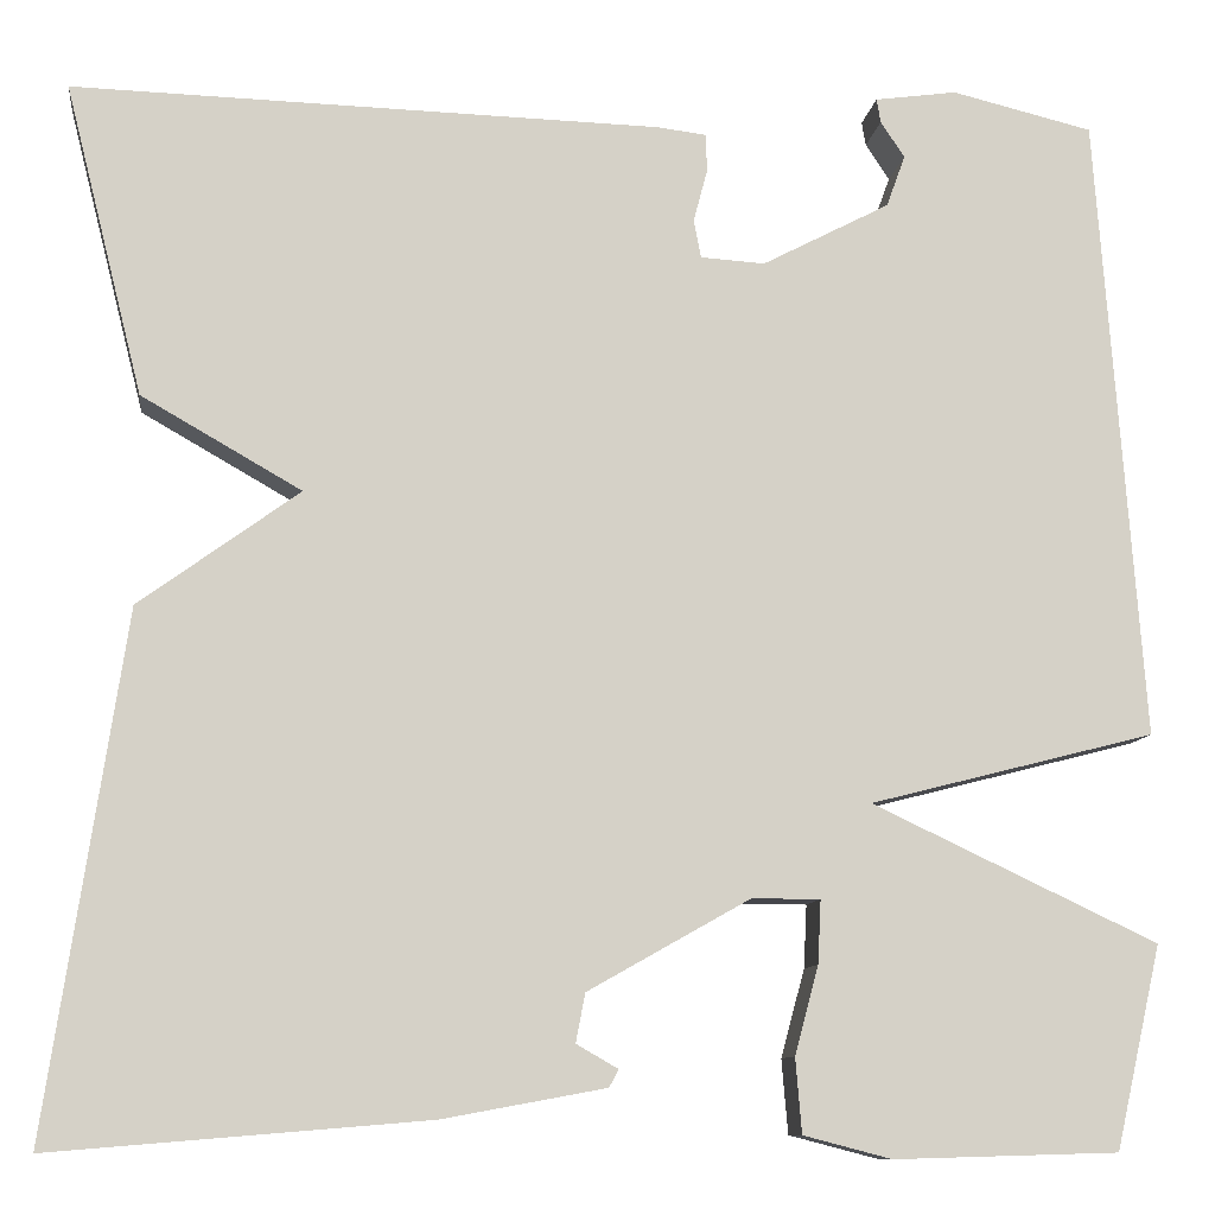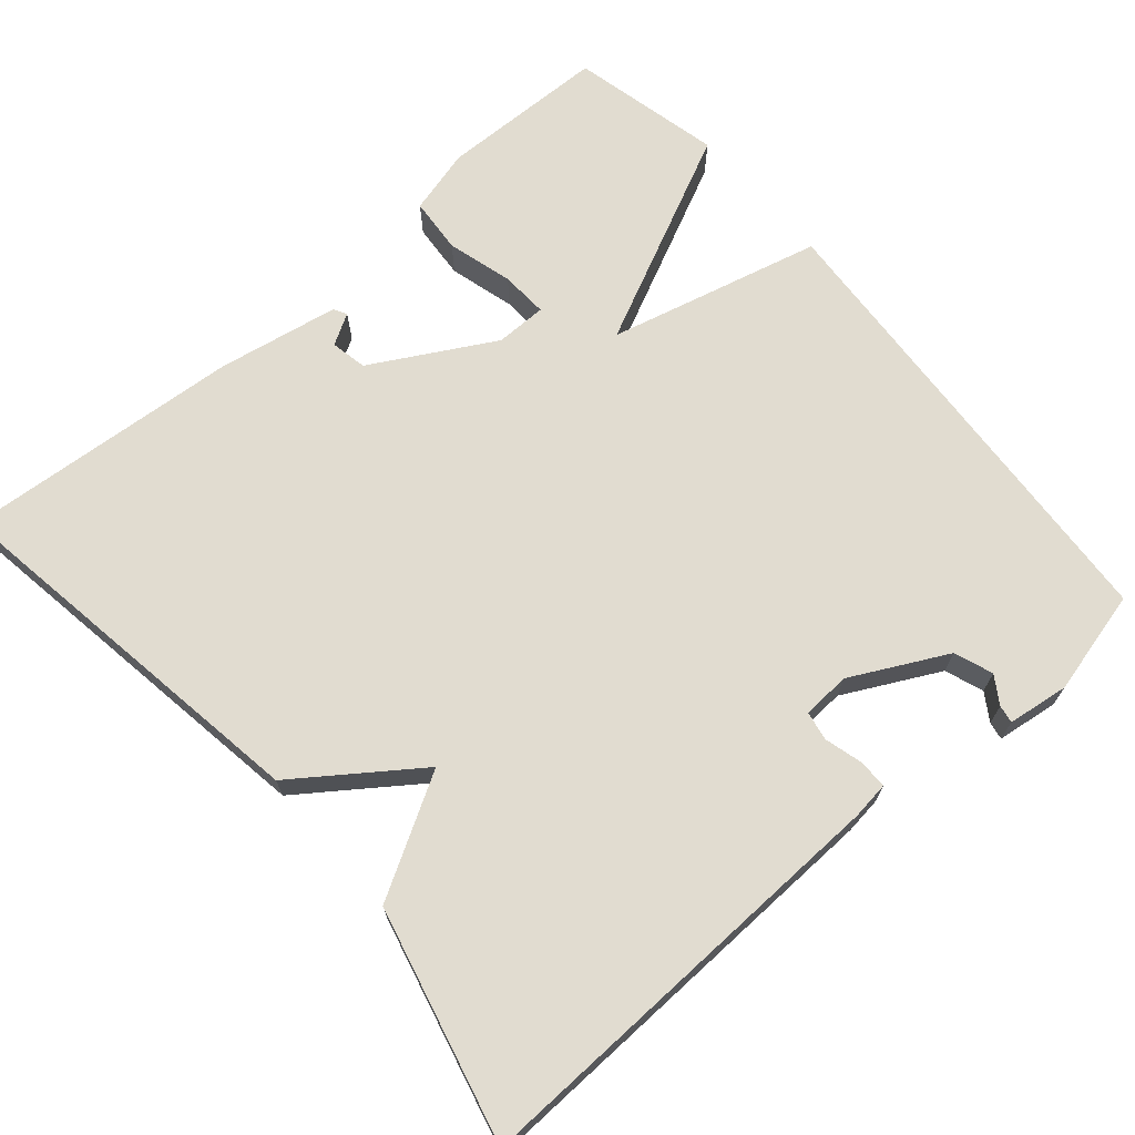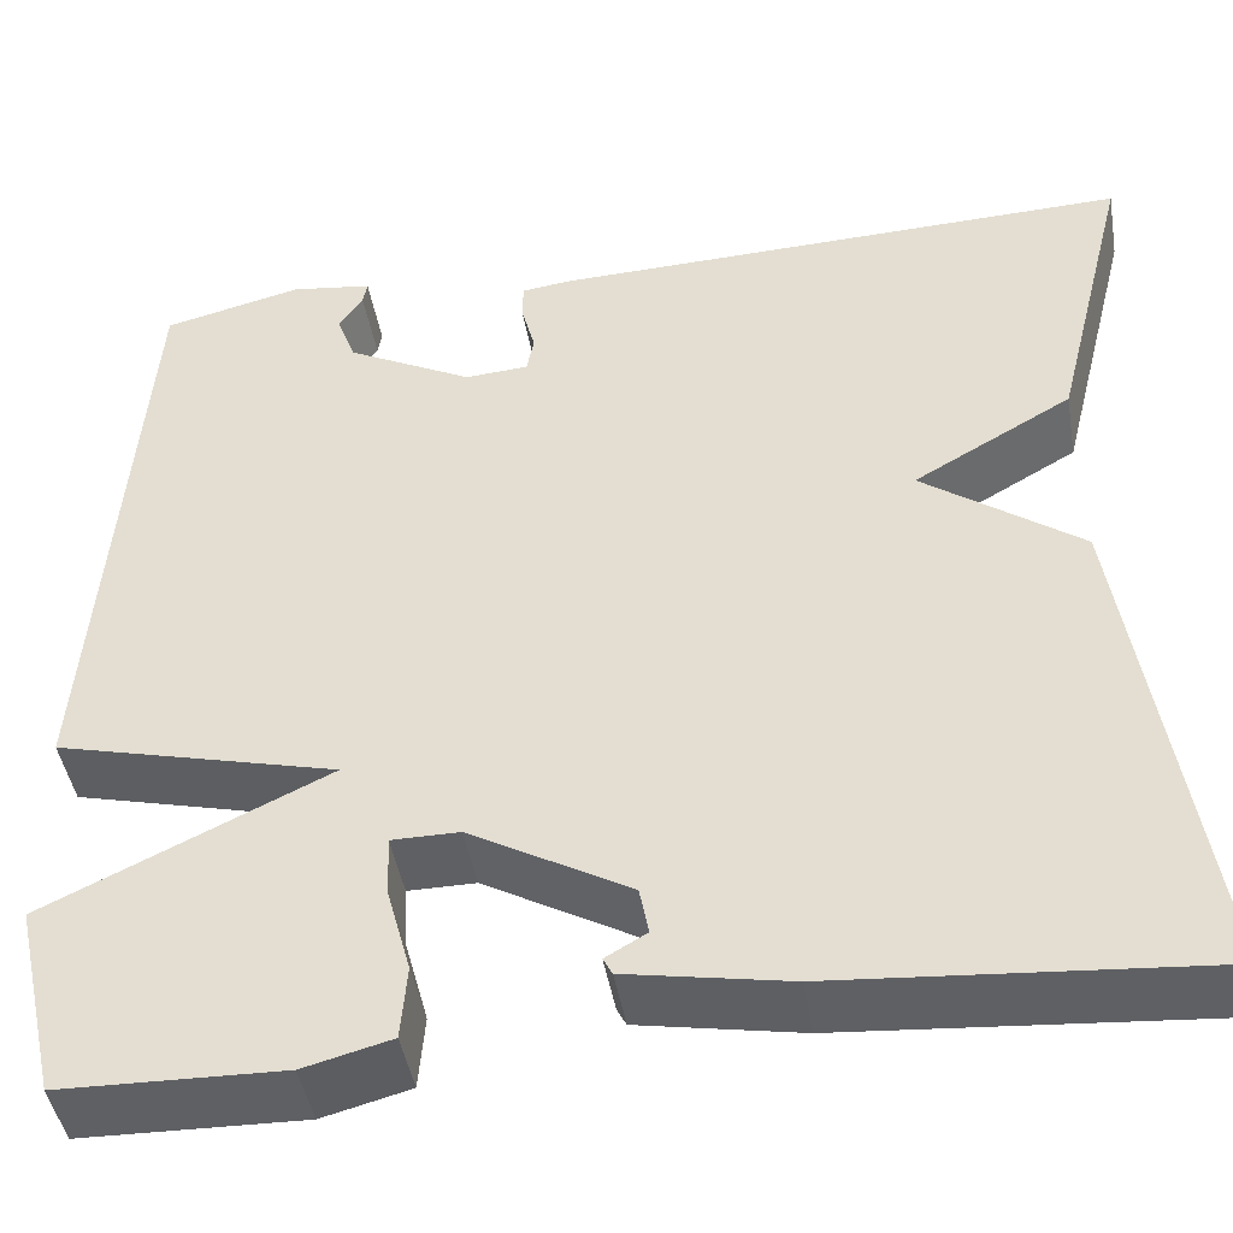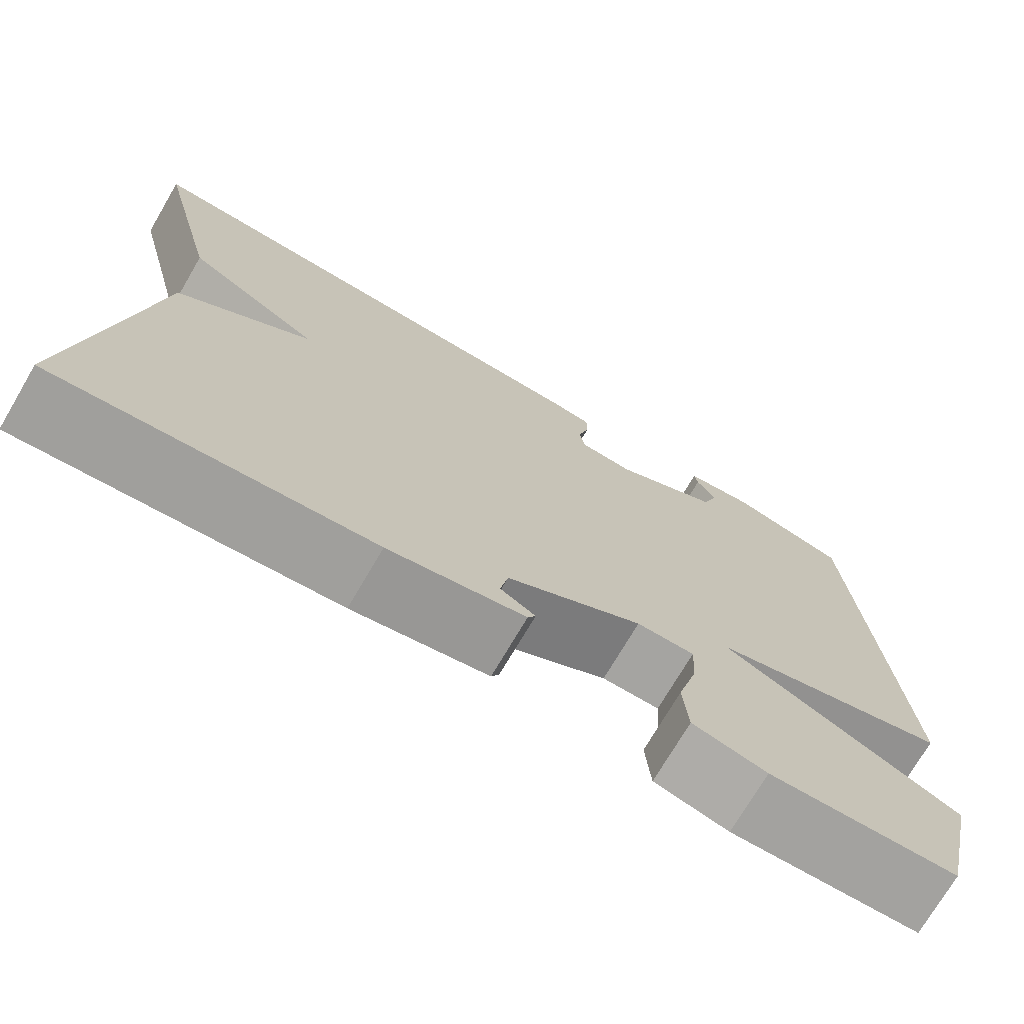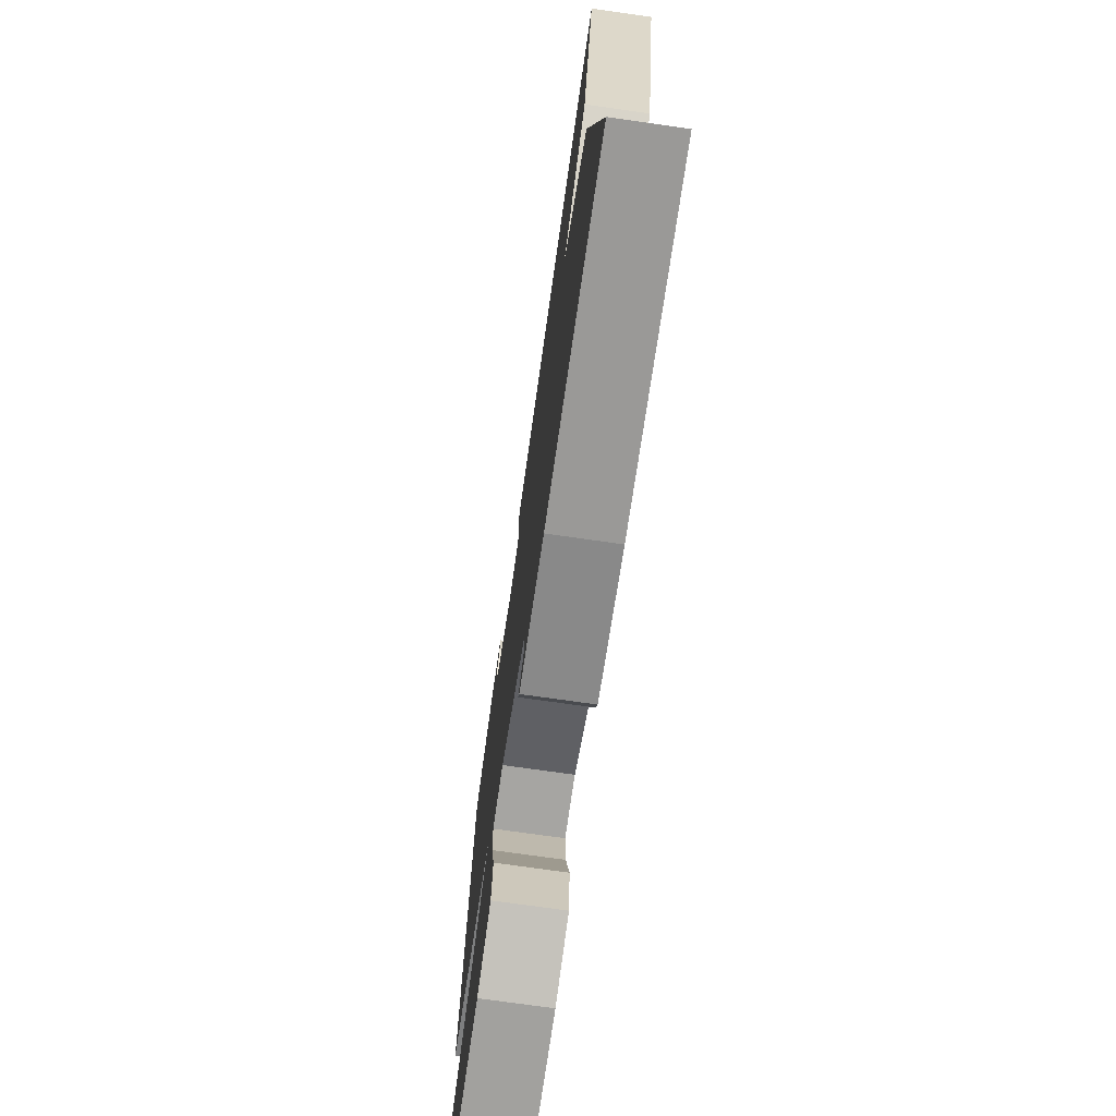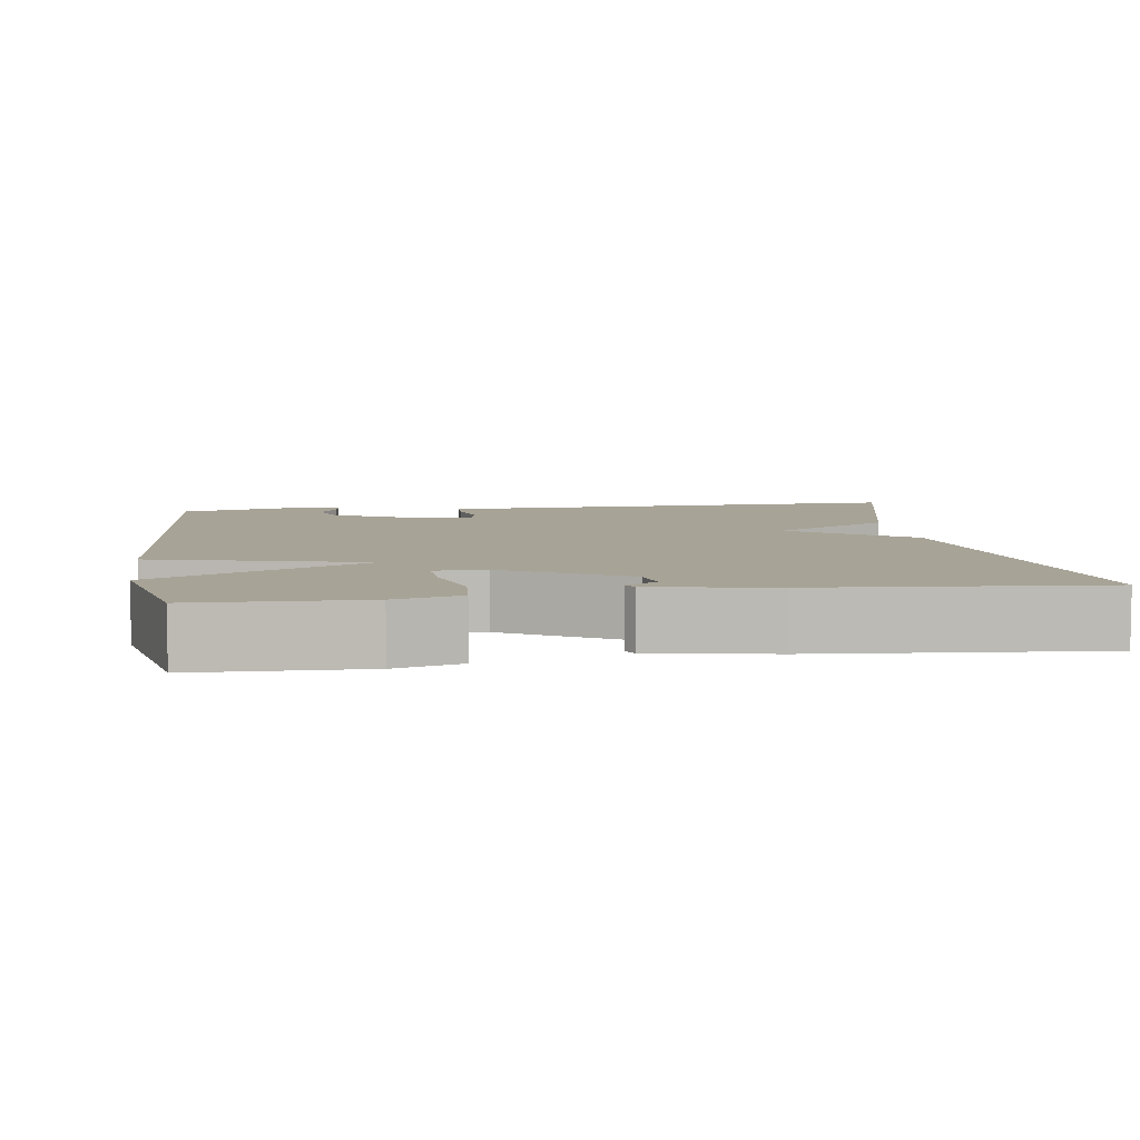
<metadata>
{"format":"obj","ext":"obj","renderer":"f3d","projection":"perspective","resolution":1024,"background":"white","views":[{"elev":-10.0,"azim":-7.2,"up":"+Z"},{"elev":69.4,"azim":-41.0,"up":"+Y"},{"elev":-45.1,"azim":-170.3,"up":"+Z"},{"elev":-73.2,"azim":-30.4,"up":"+Z"},{"elev":-73.7,"azim":-98.1,"up":"+Z"},{"elev":6.7,"azim":171.7,"up":"+Y"}]}
</metadata>
<code>
v 0.5 0.07 -0.5
v 0.284 0.07 -0.506
v 0.199 0.07 -0.484
v 0.193 0.07 -0.412
v 0.216 0.07 -0.327
v 0.219 0.07 -0.266
v 0.153 0.07 -0.266
v -0.003 0.07 -0.354
v -0.012 0.07 -0.401
v 0.028 0.07 -0.424
v 0.019 0.07 -0.441
v -0.138 0.07 -0.47
v -0.5 0.07 -0.5
v -0.425 0.07 0
v -0.271 0.07 0.112
v -0.425 0.07 0.2
v -0.5 0.07 0.5
v 0.067 0.07 0.484
v 0.115 0.07 0.478
v 0.115 0.07 0.44
v 0.102 0.07 0.391
v 0.109 0.07 0.354
v 0.171 0.07 0.35
v 0.294 0.07 0.414
v 0.312 0.07 0.464
v 0.289 0.07 0.499
v 0.285 0.07 0.522
v 0.364 0.07 0.533
v 0.5 0.07 0.5
v 0.544 0.07 -0.105
v 0.269 0.07 -0.175
v 0.544 0.07 -0.305
v 0.5 0 -0.5
v 0.284 0 -0.506
v 0.199 0 -0.484
v 0.193 0 -0.412
v 0.216 0 -0.327
v 0.219 0 -0.266
v 0.153 0 -0.266
v -0.003 0 -0.354
v -0.012 0 -0.401
v 0.028 0 -0.424
v 0.019 0 -0.441
v -0.138 0 -0.47
v -0.5 0 -0.5
v -0.425 0 0
v -0.271 0 0.112
v -0.425 0 0.2
v -0.5 0 0.5
v 0.067 0 0.484
v 0.115 0 0.478
v 0.115 0 0.44
v 0.102 0 0.391
v 0.109 0 0.354
v 0.171 0 0.35
v 0.294 0 0.414
v 0.312 0 0.464
v 0.289 0 0.499
v 0.285 0 0.522
v 0.364 0 0.533
v 0.5 0 0.5
v 0.544 0 -0.105
v 0.269 0 -0.175
v 0.544 0 -0.305
f 3 4 5
f 2 3 5
f 1 2 5
f 32 1 5
f 31 32 5
f 28 29 30 31
f 28 31 5 6
f 25 26 27 28
f 28 6 7
f 25 28 7
f 24 25 7
f 23 24 7 8
f 22 23 8
f 21 22 8 9
f 19 20 21
f 18 19 21
f 17 18 21
f 16 17 21
f 15 16 21
f 15 21 9
f 14 15 9
f 13 14 9
f 11 12 13
f 10 11 13
f 9 10 13
f 37 36 35
f 37 35 34
f 37 34 33
f 37 33 64
f 37 64 63
f 63 62 61 60
f 38 37 63 60
f 60 59 58 57
f 39 38 60
f 39 60 57
f 39 57 56
f 40 39 56 55
f 40 55 54
f 41 40 54 53
f 53 52 51
f 53 51 50
f 53 50 49
f 53 49 48
f 53 48 47
f 41 53 47
f 41 47 46
f 41 46 45
f 45 44 43
f 45 43 42
f 45 42 41
f 1 33 34 2
f 2 34 35 3
f 3 35 36 4
f 4 36 37 5
f 5 37 38 6
f 6 38 39 7
f 7 39 40 8
f 8 40 41 9
f 9 41 42 10
f 10 42 43 11
f 11 43 44 12
f 12 44 45 13
f 13 45 46 14
f 14 46 47 15
f 15 47 48 16
f 16 48 49 17
f 17 49 50 18
f 18 50 51 19
f 19 51 52 20
f 20 52 53 21
f 21 53 54 22
f 22 54 55 23
f 23 55 56 24
f 24 56 57 25
f 25 57 58 26
f 26 58 59 27
f 27 59 60 28
f 28 60 61 29
f 29 61 62 30
f 30 62 63 31
f 31 63 64 32
f 32 64 33 1

</code>
